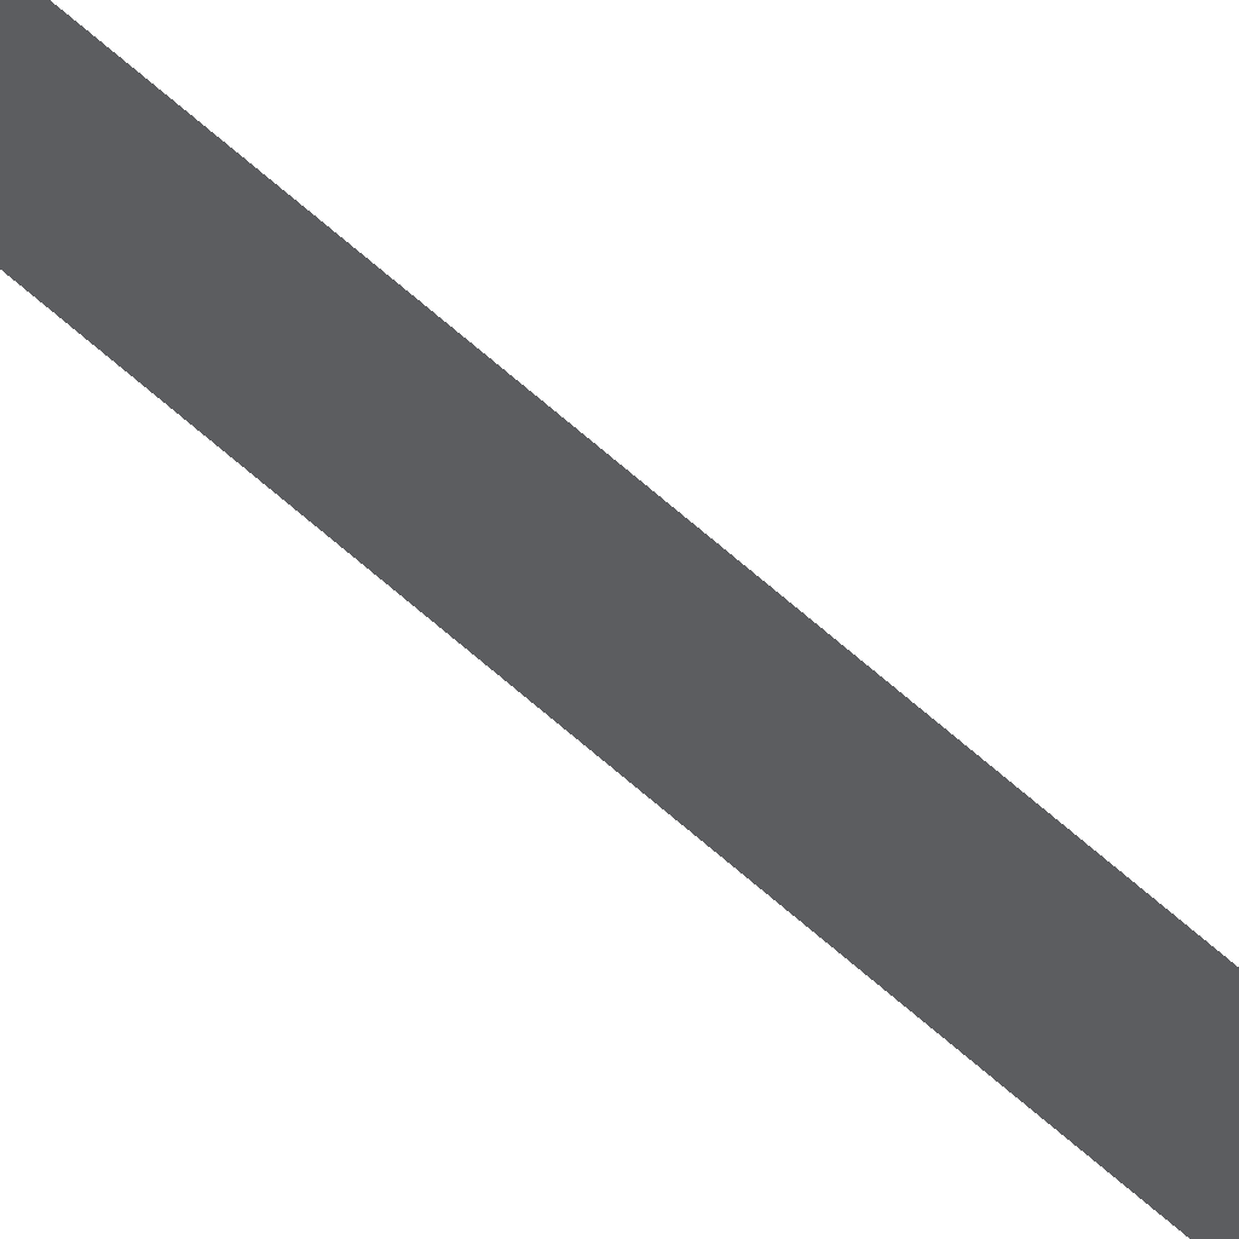
<metadata>
{"format":"obj","ext":"obj","renderer":"f3d","projection":"perspective","resolution":1024,"background":"white","views":[{"elev":67.5,"azim":131.4,"up":"+Z"}]}
</metadata>
<code>
v 13.79 30.75 -70.57
v 13.79 31.75 -70.57
v 13.79 30.75 -70.59
v 13.79 31.75 -70.59
v 13.79 30.75 -70.59
v 13.79 31.75 -70.59
v 13.79 30.75 -70.57
v 13.79 31.75 -70.57
f 1 2 3
f 3 2 4
f 5 6 7
f 7 6 8

</code>
